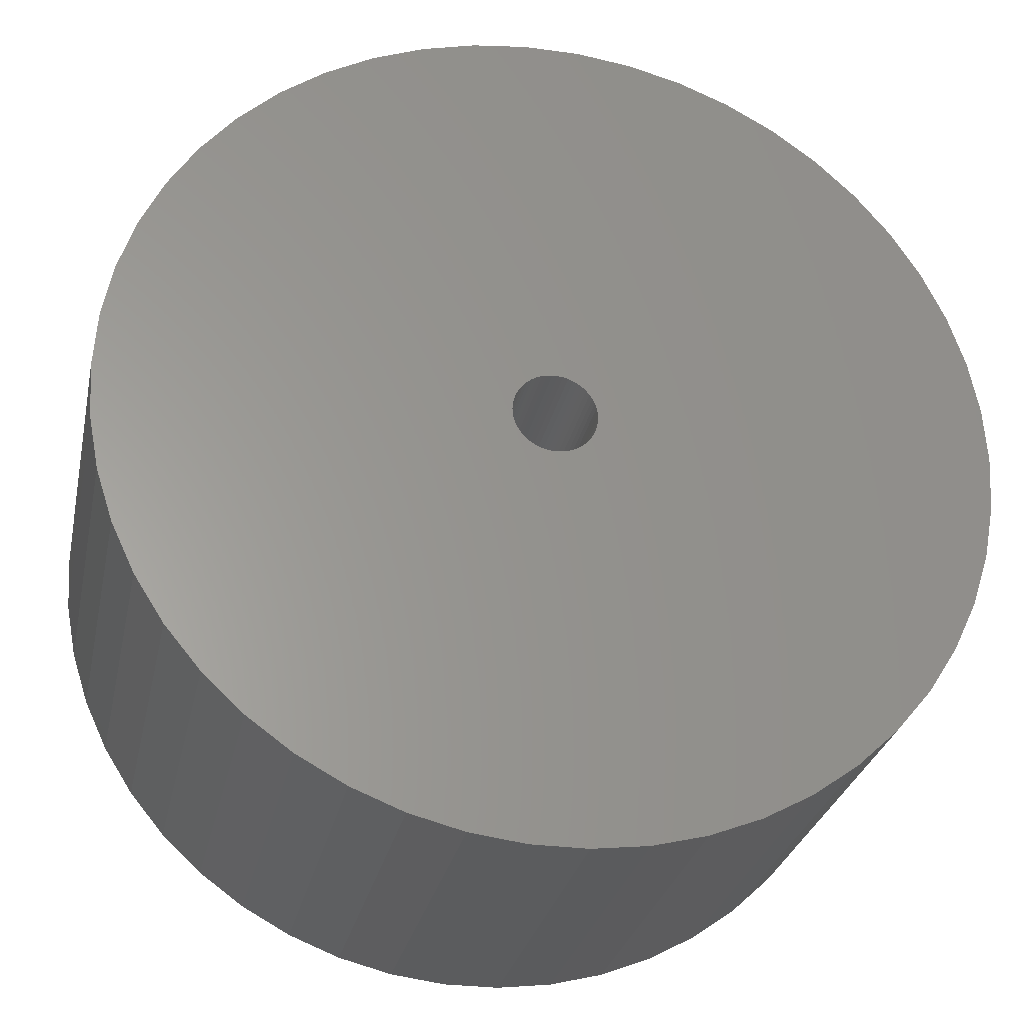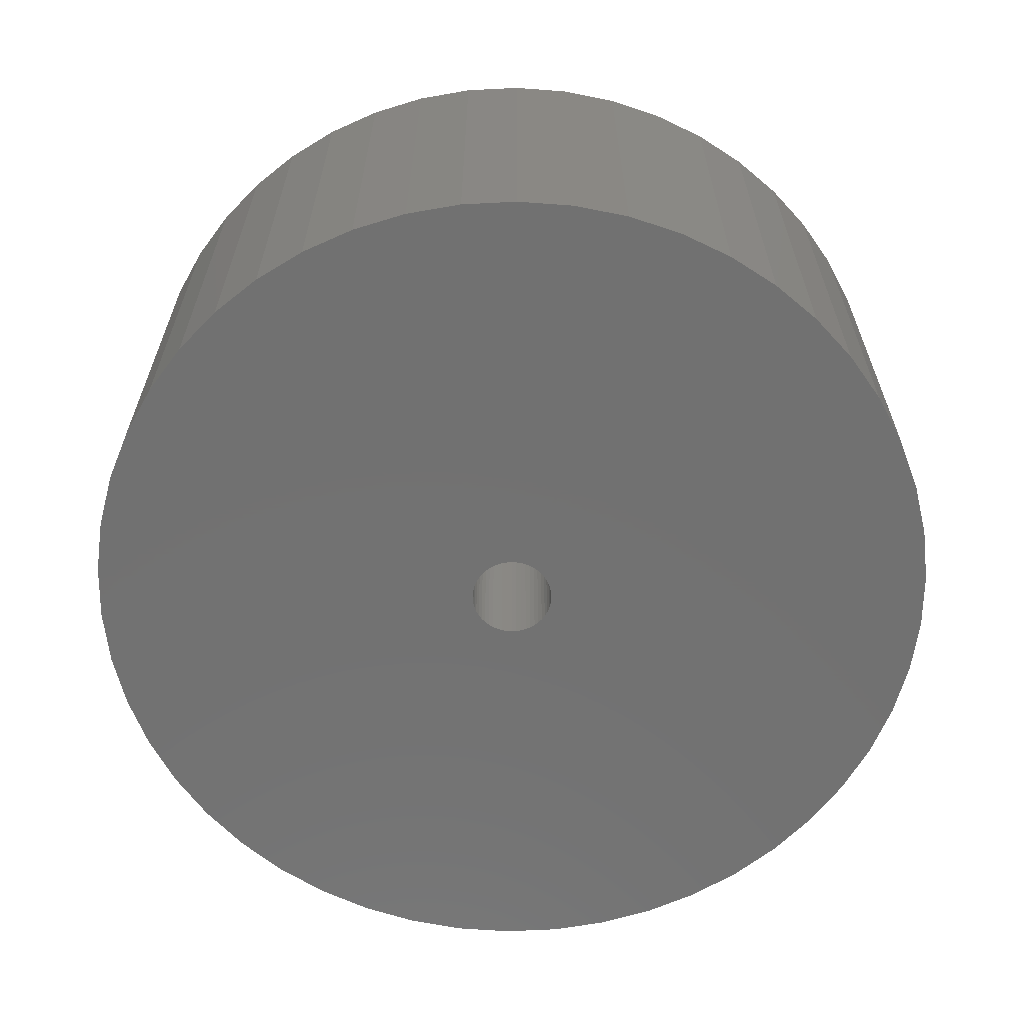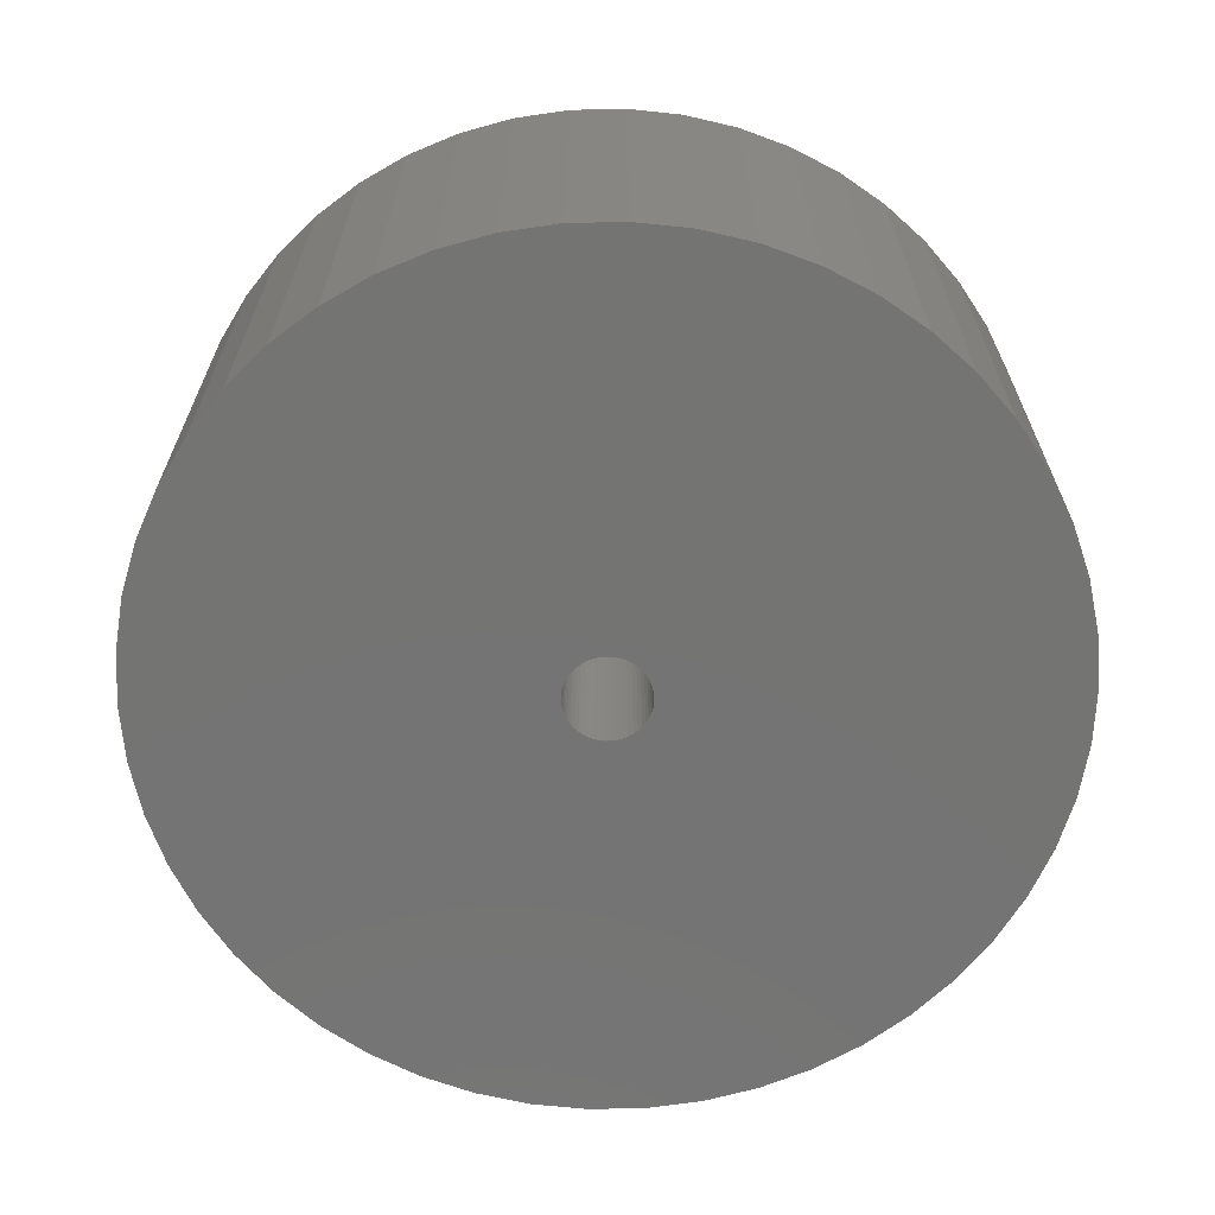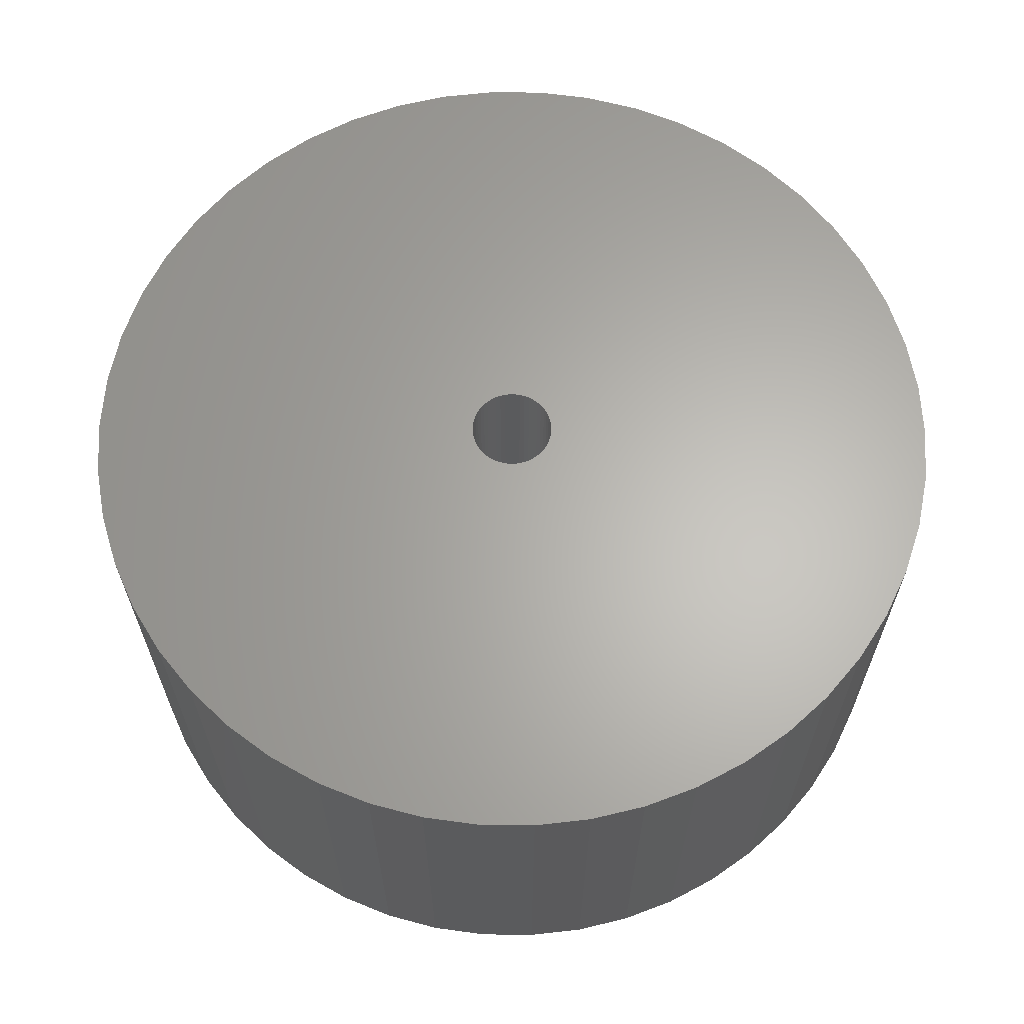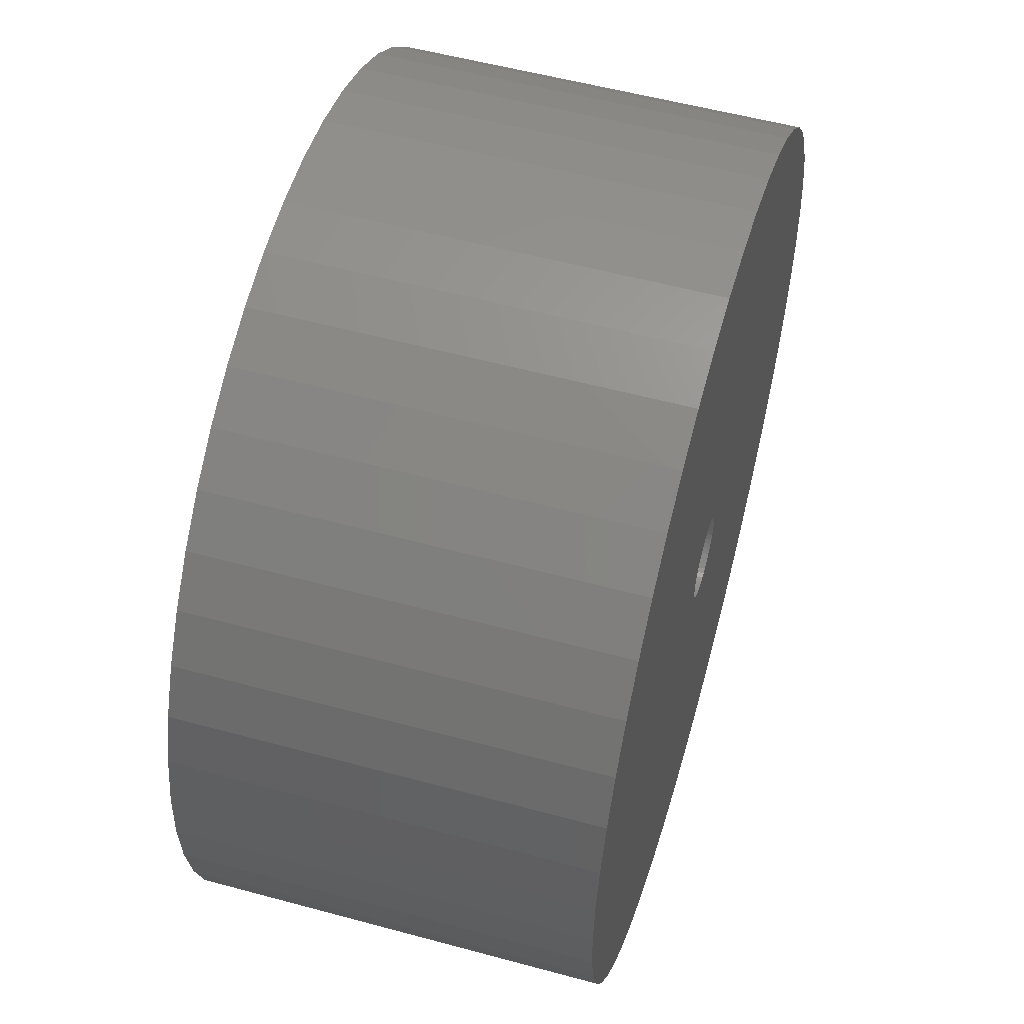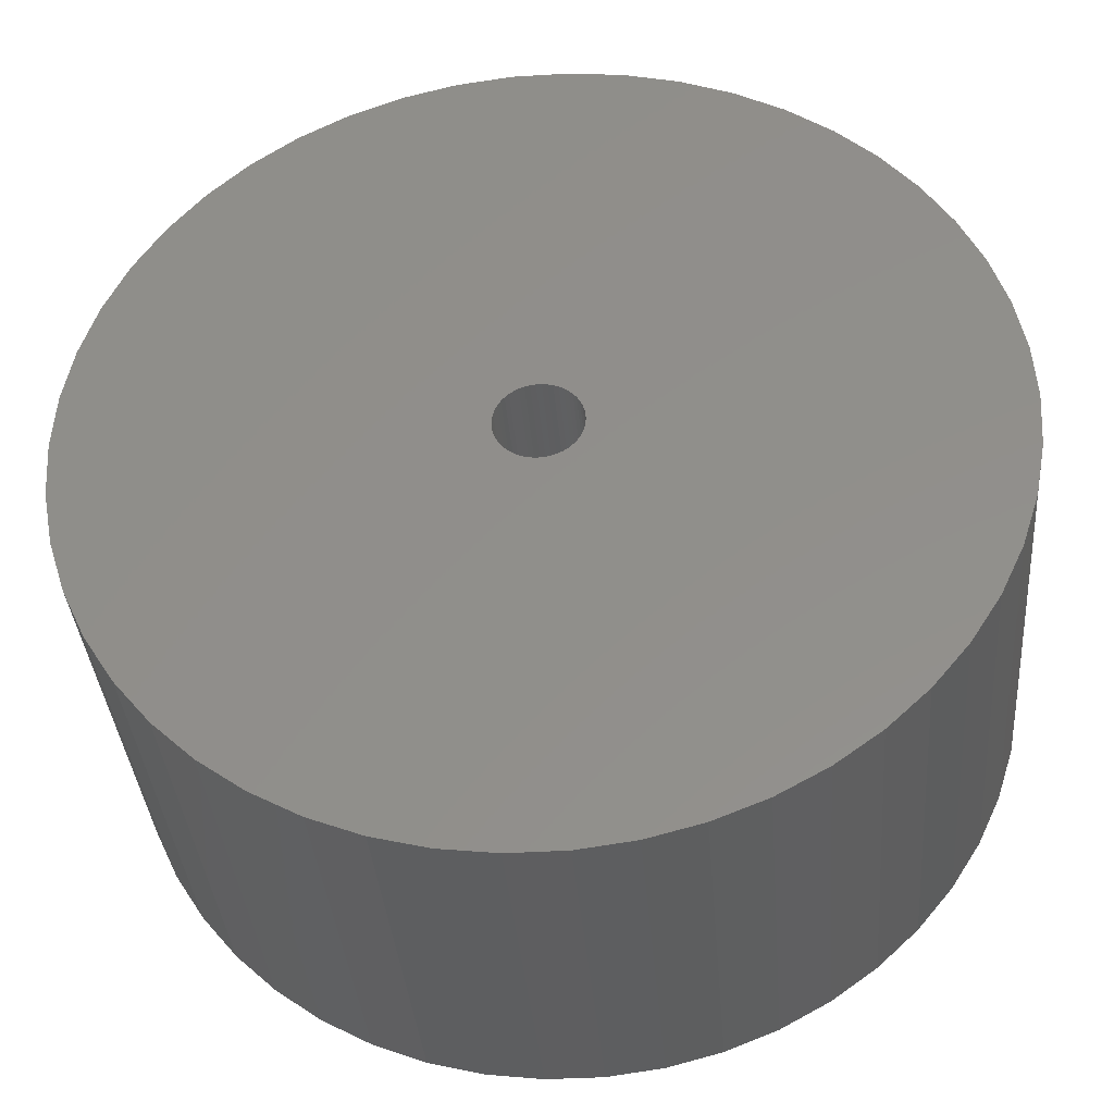
<metadata>
{"format":"stl","ext":"stl","renderer":"f3d","projection":"perspective","resolution":1024,"background":"white","views":[{"elev":-28.4,"azim":-11.8,"up":"+Y"},{"elev":-63.5,"azim":-61.9,"up":"+Z"},{"elev":-66.1,"azim":-150.0,"up":"+Z"},{"elev":64.1,"azim":159.1,"up":"+Z"},{"elev":55.0,"azim":106.0,"up":"+Y"},{"elev":-36.6,"azim":-175.4,"up":"+Y"}]}
</metadata>
<code>
# stl→obj: 200 verts, 400 faces
v 16.25 0 7.5
v 16.12 2.037 -7.5
v 16.12 2.037 7.5
v 16.25 0 -7.5
v -16.25 0 -7.5
v -16.12 2.037 7.5
v -16.12 2.037 -7.5
v -16.25 0 7.5
v 1.02 16.22 -7.5
v -1.02 16.22 7.5
v 1.02 16.22 7.5
v -1.02 16.22 -7.5
v -1.02 -16.22 -7.5
v 1.02 -16.22 7.5
v -1.02 -16.22 7.5
v 1.02 -16.22 -7.5
v 11.85 11.12 -7.5
v 10.36 12.52 7.5
v 11.85 11.12 7.5
v 10.36 12.52 -7.5
v -10.36 12.52 -7.5
v -11.85 11.12 7.5
v -10.36 12.52 7.5
v -11.85 11.12 -7.5
v -5.022 15.45 -7.5
v -6.919 14.7 7.5
v -5.022 15.45 7.5
v -6.919 14.7 -7.5
v 15.11 5.982 7.5
v 14.24 7.829 -7.5
v 14.24 7.829 7.5
v 15.11 5.982 -7.5
v 15.74 4.041 -7.5
v 15.74 4.041 7.5
v 13.15 9.552 -7.5
v 13.15 9.552 7.5
v 6.919 14.7 -7.5
v 5.022 15.45 7.5
v 6.919 14.7 7.5
v 5.022 15.45 -7.5
v 3.045 15.96 7.5
v 3.045 15.96 -7.5
v 8.707 13.72 7.5
v 8.707 13.72 -7.5
v -15.11 5.982 -7.5
v -14.24 7.829 7.5
v -14.24 7.829 -7.5
v -15.11 5.982 7.5
v -13.15 9.552 -7.5
v -13.15 9.552 7.5
v -15.74 4.041 -7.5
v -15.74 4.041 7.5
v -8.707 13.72 7.5
v -8.707 13.72 -7.5
v -3.045 15.96 7.5
v -3.045 15.96 -7.5
v 3.045 -15.96 7.5
v 3.045 -15.96 -7.5
v 1.55 0 7.5
v 1.538 0.1943 7.5
v 16.12 -2.037 7.5
v 1.501 0.3855 7.5
v 1.538 -0.1943 7.5
v 1.441 0.5706 7.5
v 15.74 -4.041 7.5
v 1.358 0.7467 7.5
v 1.501 -0.3855 7.5
v 1.254 0.9111 7.5
v 15.11 -5.982 7.5
v 1.13 1.061 7.5
v 1.441 -0.5706 7.5
v 0.988 1.194 7.5
v 14.24 -7.829 7.5
v 0.8305 1.309 7.5
v 1.358 -0.7467 7.5
v 0.66 1.402 7.5
v 13.15 -9.552 7.5
v 0.479 1.474 7.5
v 1.254 -0.9111 7.5
v 11.85 -11.12 7.5
v 0.2904 1.523 7.5
v 0.09732 1.547 7.5
v -0.09732 1.547 7.5
v -0.2904 1.523 7.5
v -0.479 1.474 7.5
v -0.66 1.402 7.5
v -0.8305 1.309 7.5
v -0.988 1.194 7.5
v -1.13 1.061 7.5
v -1.254 0.9111 7.5
v 1.13 -1.061 7.5
v 10.36 -12.52 7.5
v 0.988 -1.194 7.5
v 8.707 -13.72 7.5
v 0.8305 -1.309 7.5
v 6.919 -14.7 7.5
v 0.66 -1.402 7.5
v 5.022 -15.45 7.5
v 0.479 -1.474 7.5
v 0.2904 -1.523 7.5
v 0.09732 -1.547 7.5
v -0.09732 -1.547 7.5
v -0.2904 -1.523 7.5
v -3.045 -15.96 7.5
v -0.479 -1.474 7.5
v -5.022 -15.45 7.5
v -0.66 -1.402 7.5
v -6.919 -14.7 7.5
v -0.8305 -1.309 7.5
v -8.707 -13.72 7.5
v -0.988 -1.194 7.5
v -10.36 -12.52 7.5
v -1.13 -1.061 7.5
v -11.85 -11.12 7.5
v -1.254 -0.9111 7.5
v -13.15 -9.552 7.5
v -1.358 -0.7467 7.5
v -14.24 -7.829 7.5
v -1.441 -0.5706 7.5
v -15.11 -5.982 7.5
v -1.501 -0.3855 7.5
v -15.74 -4.041 7.5
v -1.538 -0.1943 7.5
v -16.12 -2.037 7.5
v -1.55 0 7.5
v -1.358 0.7467 7.5
v -1.441 0.5706 7.5
v -1.501 0.3855 7.5
v -1.538 0.1943 7.5
v 16.12 -2.037 -7.5
v 15.74 -4.041 -7.5
v 15.11 -5.982 -7.5
v -14.24 -7.829 -7.5
v -15.11 -5.982 -7.5
v 1.55 0 -7.5
v 1.538 -0.1943 -7.5
v 1.501 -0.3855 -7.5
v 1.538 0.1943 -7.5
v 1.441 -0.5706 -7.5
v 14.24 -7.829 -7.5
v 1.358 -0.7467 -7.5
v 13.15 -9.552 -7.5
v 1.501 0.3855 -7.5
v 1.254 -0.9111 -7.5
v 11.85 -11.12 -7.5
v 1.13 -1.061 -7.5
v 10.36 -12.52 -7.5
v 1.441 0.5706 -7.5
v 0.988 -1.194 -7.5
v 8.707 -13.72 -7.5
v 0.8305 -1.309 -7.5
v 6.919 -14.7 -7.5
v 1.358 0.7467 -7.5
v 0.66 -1.402 -7.5
v 5.022 -15.45 -7.5
v 0.479 -1.474 -7.5
v 1.254 0.9111 -7.5
v 0.2904 -1.523 -7.5
v 0.09732 -1.547 -7.5
v -0.09732 -1.547 -7.5
v -0.2904 -1.523 -7.5
v -3.045 -15.96 -7.5
v -0.479 -1.474 -7.5
v -5.022 -15.45 -7.5
v -0.66 -1.402 -7.5
v -6.919 -14.7 -7.5
v -0.8305 -1.309 -7.5
v -8.707 -13.72 -7.5
v -0.988 -1.194 -7.5
v -10.36 -12.52 -7.5
v -1.13 -1.061 -7.5
v -11.85 -11.12 -7.5
v -1.254 -0.9111 -7.5
v 1.13 1.061 -7.5
v 0.988 1.194 -7.5
v 0.8305 1.309 -7.5
v 0.66 1.402 -7.5
v 0.479 1.474 -7.5
v 0.2904 1.523 -7.5
v 0.09732 1.547 -7.5
v -0.09732 1.547 -7.5
v -0.2904 1.523 -7.5
v -0.479 1.474 -7.5
v -0.66 1.402 -7.5
v -0.8305 1.309 -7.5
v -0.988 1.194 -7.5
v -1.13 1.061 -7.5
v -1.254 0.9111 -7.5
v -1.358 0.7467 -7.5
v -1.441 0.5706 -7.5
v -1.501 0.3855 -7.5
v -1.538 0.1943 -7.5
v -1.55 0 -7.5
v -13.15 -9.552 -7.5
v -1.358 -0.7467 -7.5
v -1.441 -0.5706 -7.5
v -1.501 -0.3855 -7.5
v -15.74 -4.041 -7.5
v -1.538 -0.1943 -7.5
v -16.12 -2.037 -7.5
f 1 2 3
f 2 1 4
f 5 6 7
f 6 5 8
f 9 10 11
f 10 9 12
f 13 14 15
f 14 13 16
f 17 18 19
f 18 17 20
f 21 22 23
f 22 21 24
f 25 26 27
f 26 25 28
f 29 30 31
f 30 29 32
f 3 33 34
f 33 3 2
f 31 35 36
f 35 31 30
f 37 38 39
f 38 37 40
f 40 41 38
f 41 40 42
f 20 43 18
f 43 20 44
f 45 46 47
f 46 45 48
f 49 22 24
f 22 49 50
f 51 48 45
f 48 51 52
f 28 53 26
f 53 28 54
f 12 55 10
f 55 12 56
f 16 57 14
f 57 16 58
f 34 32 29
f 32 34 33
f 36 17 19
f 17 36 35
f 42 11 41
f 11 42 9
f 44 39 43
f 39 44 37
f 47 50 49
f 50 47 46
f 7 52 51
f 52 7 6
f 59 1 3
f 60 3 34
f 1 59 61
f 62 34 29
f 63 61 59
f 64 29 31
f 61 63 65
f 66 31 36
f 67 65 63
f 68 36 19
f 65 67 69
f 70 19 18
f 71 69 67
f 72 18 43
f 69 71 73
f 74 43 39
f 75 73 71
f 76 39 38
f 73 75 77
f 78 38 41
f 79 77 75
f 77 79 80
f 3 60 59
f 34 62 60
f 29 64 62
f 31 66 64
f 36 68 66
f 19 70 68
f 81 41 11
f 18 72 70
f 43 74 72
f 39 76 74
f 38 78 76
f 41 81 78
f 11 82 81
f 11 83 82
f 10 83 11
f 83 10 84
f 55 84 10
f 84 55 85
f 27 85 55
f 85 27 86
f 26 86 27
f 86 26 87
f 53 87 26
f 87 53 88
f 23 88 53
f 88 23 89
f 22 89 23
f 89 22 90
f 91 80 79
f 80 91 92
f 93 92 91
f 92 93 94
f 95 94 93
f 94 95 96
f 97 96 95
f 96 97 98
f 99 98 97
f 98 99 57
f 100 57 99
f 57 100 14
f 101 14 100
f 102 14 101
f 15 102 103
f 104 103 105
f 106 105 107
f 108 107 109
f 110 109 111
f 102 15 14
f 112 111 113
f 114 113 115
f 116 115 117
f 118 117 119
f 120 119 121
f 122 121 123
f 124 123 125
f 50 90 22
f 103 104 15
f 90 50 126
f 105 106 104
f 46 126 50
f 107 108 106
f 126 46 127
f 109 110 108
f 48 127 46
f 111 112 110
f 127 48 128
f 113 114 112
f 52 128 48
f 115 116 114
f 128 52 129
f 117 118 116
f 6 129 52
f 119 120 118
f 129 6 125
f 121 122 120
f 8 125 6
f 123 124 122
f 125 8 124
f 54 23 53
f 23 54 21
f 56 27 55
f 27 56 25
f 61 4 1
f 4 61 130
f 69 131 65
f 131 69 132
f 65 130 61
f 130 65 131
f 133 120 134
f 120 133 118
f 135 4 130
f 136 130 131
f 4 135 2
f 137 131 132
f 138 2 135
f 139 132 140
f 2 138 33
f 141 140 142
f 143 33 138
f 144 142 145
f 33 143 32
f 146 145 147
f 148 32 143
f 149 147 150
f 32 148 30
f 151 150 152
f 153 30 148
f 154 152 155
f 30 153 35
f 156 155 58
f 157 35 153
f 35 157 17
f 130 136 135
f 131 137 136
f 132 139 137
f 140 141 139
f 142 144 141
f 145 146 144
f 158 58 16
f 147 149 146
f 150 151 149
f 152 154 151
f 155 156 154
f 58 158 156
f 16 159 158
f 16 160 159
f 13 160 16
f 160 13 161
f 162 161 13
f 161 162 163
f 164 163 162
f 163 164 165
f 166 165 164
f 165 166 167
f 168 167 166
f 167 168 169
f 170 169 168
f 169 170 171
f 172 171 170
f 171 172 173
f 174 17 157
f 17 174 20
f 175 20 174
f 20 175 44
f 176 44 175
f 44 176 37
f 177 37 176
f 37 177 40
f 178 40 177
f 40 178 42
f 179 42 178
f 42 179 9
f 180 9 179
f 181 9 180
f 12 181 182
f 56 182 183
f 25 183 184
f 28 184 185
f 54 185 186
f 181 12 9
f 21 186 187
f 24 187 188
f 49 188 189
f 47 189 190
f 45 190 191
f 51 191 192
f 7 192 193
f 194 173 172
f 182 56 12
f 173 194 195
f 183 25 56
f 133 195 194
f 184 28 25
f 195 133 196
f 185 54 28
f 134 196 133
f 186 21 54
f 196 134 197
f 187 24 21
f 198 197 134
f 188 49 24
f 197 198 199
f 189 47 49
f 200 199 198
f 190 45 47
f 199 200 193
f 191 51 45
f 5 193 200
f 192 7 51
f 193 5 7
f 150 92 94
f 92 150 147
f 134 122 198
f 122 134 120
f 147 80 92
f 80 147 145
f 152 94 96
f 94 152 150
f 155 96 98
f 96 155 152
f 58 98 57
f 98 58 155
f 73 132 69
f 132 73 140
f 77 140 73
f 140 77 142
f 162 15 104
f 15 162 13
f 166 106 108
f 106 166 164
f 164 104 106
f 104 164 162
f 172 116 194
f 116 172 114
f 172 112 114
f 112 172 170
f 198 124 200
f 124 198 122
f 200 8 5
f 8 200 124
f 80 142 77
f 142 80 145
f 168 108 110
f 108 168 166
f 170 110 112
f 110 170 168
f 194 118 133
f 118 194 116
f 148 66 153
f 66 148 64
f 128 190 127
f 190 128 191
f 153 68 157
f 68 153 66
f 178 76 78
f 76 178 177
f 184 85 86
f 85 184 183
f 127 189 126
f 189 127 190
f 137 63 136
f 63 137 67
f 176 72 74
f 72 176 175
f 90 187 89
f 187 90 188
f 185 86 87
f 86 185 184
f 183 84 85
f 84 183 182
f 135 60 138
f 60 135 59
f 139 67 137
f 67 139 71
f 169 113 111
f 113 169 171
f 149 95 93
f 95 149 151
f 143 64 148
f 64 143 62
f 175 70 72
f 70 175 174
f 181 82 83
f 82 181 180
f 179 78 81
f 78 179 178
f 177 74 76
f 74 177 176
f 125 192 129
f 192 125 193
f 126 188 90
f 188 126 189
f 182 83 84
f 83 182 181
f 186 87 88
f 87 186 185
f 187 88 89
f 88 187 186
f 136 59 135
f 59 136 63
f 144 75 141
f 75 144 79
f 113 173 115
f 173 113 171
f 156 100 99
f 100 156 158
f 138 62 143
f 62 138 60
f 157 70 174
f 70 157 68
f 180 81 82
f 81 180 179
f 129 191 128
f 191 129 192
f 141 71 139
f 71 141 75
f 165 109 107
f 109 165 167
f 161 105 103
f 105 161 163
f 160 103 102
f 103 160 161
f 123 193 125
f 193 123 199
f 119 197 121
f 197 119 196
f 158 101 100
f 101 158 159
f 151 97 95
f 97 151 154
f 146 79 144
f 79 146 91
f 159 102 101
f 102 159 160
f 121 199 123
f 199 121 197
f 115 195 117
f 195 115 173
f 117 196 119
f 196 117 195
f 154 99 97
f 99 154 156
f 146 93 91
f 93 146 149
f 167 111 109
f 111 167 169
f 163 107 105
f 107 163 165

</code>
